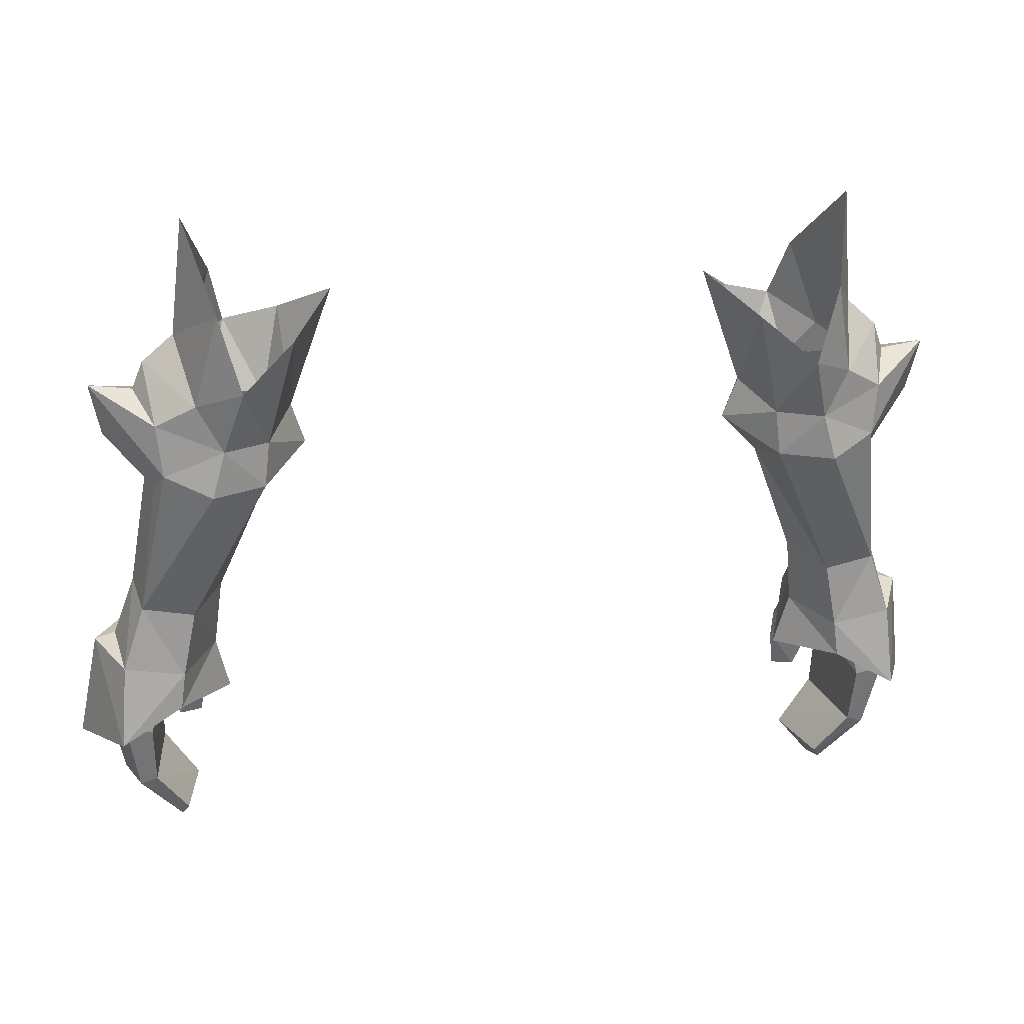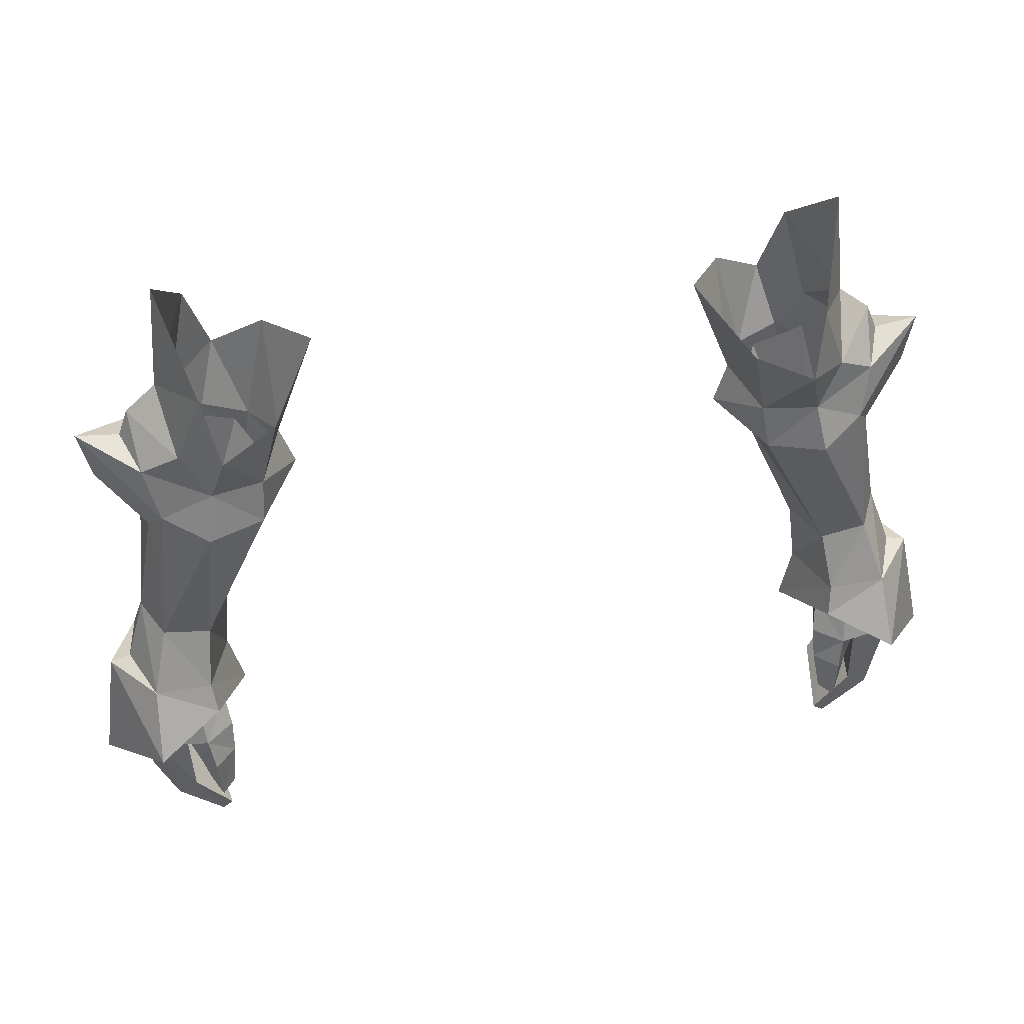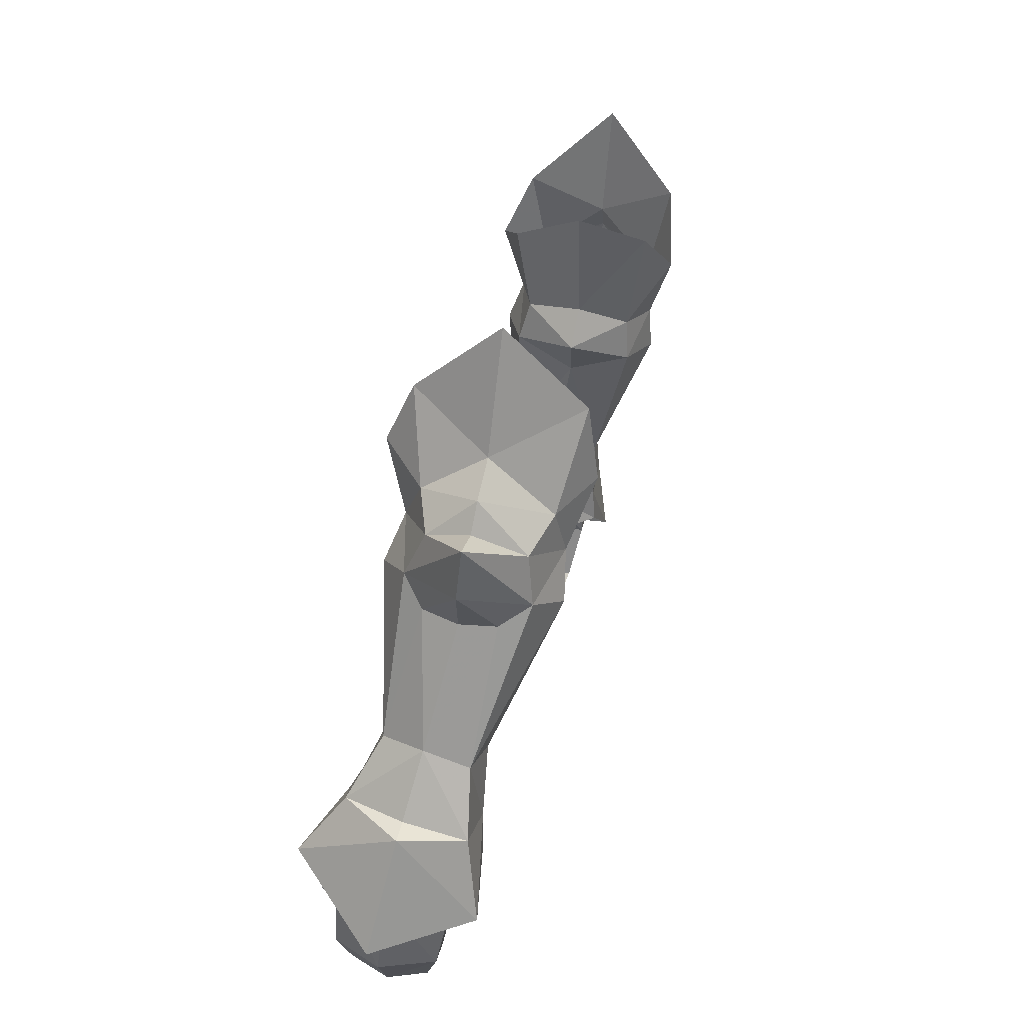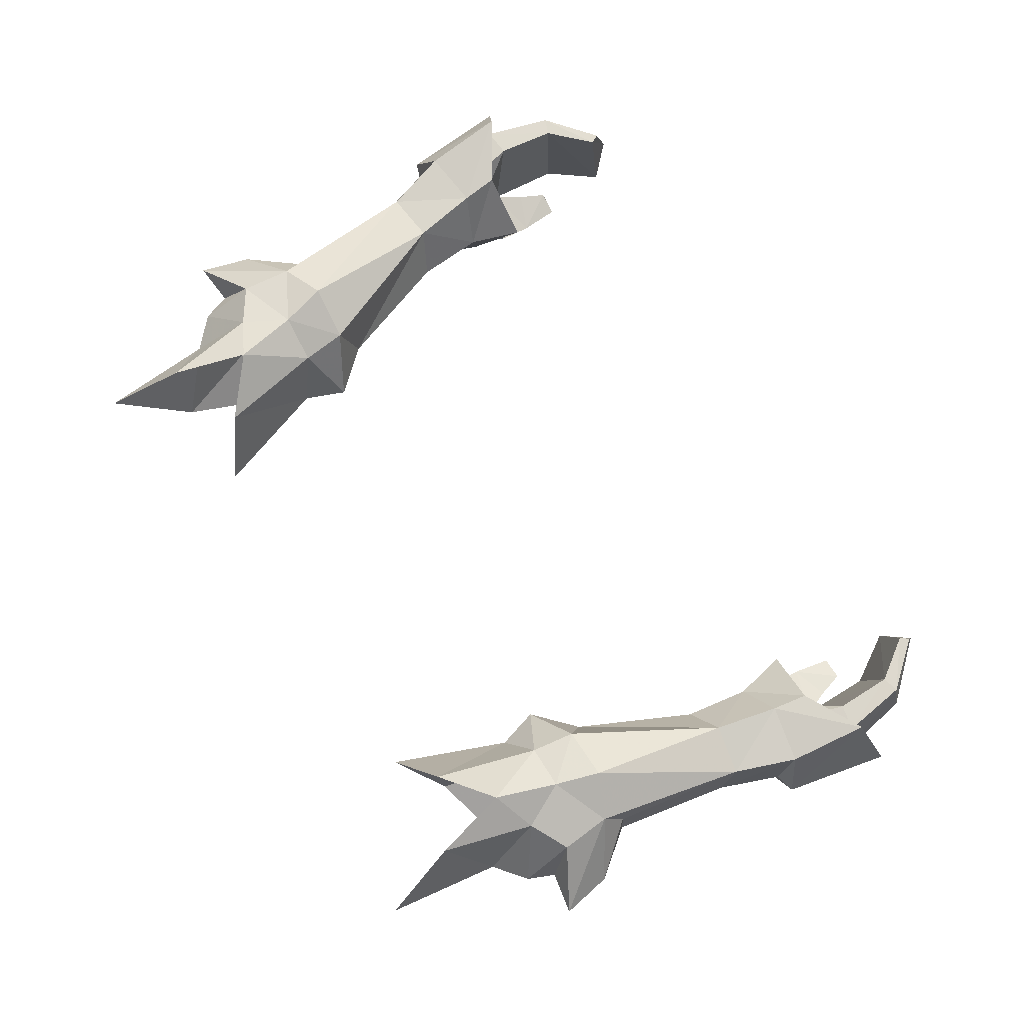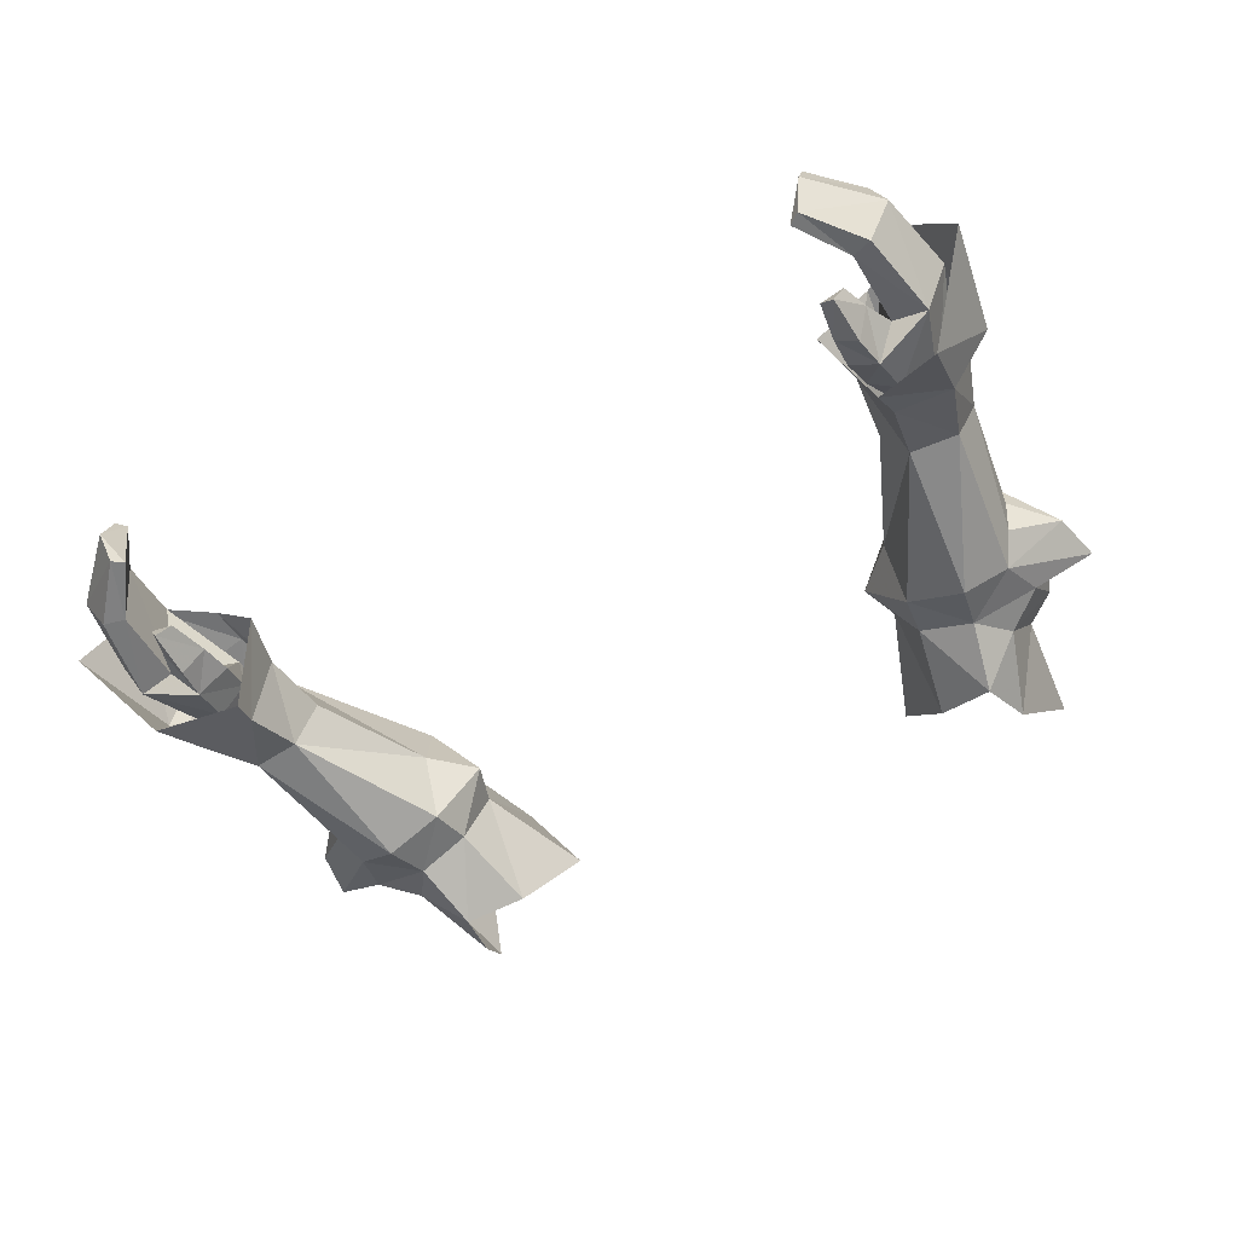
<metadata>
{"format":"obj","ext":"obj","renderer":"f3d","projection":"perspective","resolution":1024,"background":"white","views":[{"elev":20.1,"azim":168.9,"up":"+Z"},{"elev":50.6,"azim":-11.0,"up":"+Z"},{"elev":26.3,"azim":100.4,"up":"+Z"},{"elev":78.8,"azim":60.0,"up":"+Y"},{"elev":-59.2,"azim":-151.3,"up":"+Y"}]}
</metadata>
<code>
g taoist_glove_female_38670
v 11.8 -1.107 56.07
v 12.21 -0.3482 57.59
v 10.09 -1.417 57.18
v 10.37 -2.056 55.67
v 13.05 -2.801 48.83
v 13.84 -0.8551 48.7
v 13.11 -0.3445 50.83
v 12.45 -1.718 50.79
v 10.9 -1.8 50.6
v 11.17 -2.725 48.71
v 10.41 -0.5417 48.19
v 10.15 -0.2516 50.44
v 8.382 -0.9033 56.92
v 8.558 -1.355 55.52
v 8.491 0.6468 54.42
v 10.01 3.407 56.36
v 12.14 2.658 57.12
v 11.95 2.753 55.44
v 10.43 3.442 54.84
v 13.59 1.089 48.08
v 12.87 1.043 50.22
v 11.59 1.161 47.77
v 11.16 1.248 49.96
v 8.698 2.766 54.92
v 8.531 2.727 56.4
v 11.03 -3.232 47.81
v 13.2 -4.347 46.85
v 9.971 -0.8413 46.38
v 13.8 1.396 45.36
v 11.74 1.177 46.54
v -11.81 -1.107 56.07
v -10.38 -2.056 55.67
v -10.1 -1.417 57.18
v -12.22 -0.3483 57.59
v -13.06 -2.801 48.83
v -12.46 -1.718 50.79
v -13.13 -0.3445 50.83
v -13.85 -0.8552 48.7
v -11.18 -2.725 48.71
v -10.91 -1.8 50.6
v -10.42 -0.5417 48.19
v -10.16 -0.2516 50.44
v -8.568 -1.355 55.52
v -8.393 -0.9034 56.92
v -8.501 0.6468 54.42
v -10.02 3.407 56.36
v -10.44 3.443 54.84
v -11.96 2.753 55.44
v -12.15 2.659 57.12
v -13.6 1.089 48.08
v -12.88 1.043 50.22
v -11.17 1.247 49.96
v -11.6 1.161 47.77
v -8.541 2.727 56.4
v -8.708 2.766 54.92
v -13.21 -4.347 46.85
v -11.04 -3.232 47.81
v -9.981 -0.8413 46.38
v -11.75 1.177 46.54
v -13.81 1.396 45.36
v 7.641 1.054 57.13
v 7.785 -1.292 59.87
v 6.245 1.221 61.03
v 10.09 -1.417 57.18
v 10.98 -0.7479 58.47
v 9.574 -2.074 59.33
v 10.97 1.7 63.63
v 10.02 -1.105 61.29
v 11.37 1.334 59.79
v 8.382 -0.9033 56.92
v 7.661 3.438 59.91
v 8.531 2.727 56.4
v 10.01 3.407 56.36
v 9.388 4.236 58.47
v 10.84 3.215 57.87
v 10.09 4.043 60.98
v 7.19 0.8467 55.77
v 7.641 1.054 57.13
v 12.75 1.095 57.97
v 12.39 1.222 58.89
v 11.37 1.334 59.79
v 10.98 -0.7479 58.47
v 12.21 -0.3482 57.59
v 14.17 1.112 58.17
v 12.75 1.095 57.97
v 12.3 -0.4678 55.19
v 12.51 0.6444 54.9
v 11.8 -1.107 56.07
v 13.8 0.862 56.44
v 12.3 -0.4678 55.19
v 12.51 0.6444 54.9
v 10.84 3.215 57.87
v 12.14 2.658 57.12
v 12.27 1.777 54.81
v 11.95 2.753 55.44
v 12.27 1.777 54.81
v 13.84 -0.8551 48.7
v 13.05 -2.801 48.83
v 14.53 -0.8881 48.48
v 13.59 1.089 48.08
v 14.53 -0.8881 48.48
v 15.19 -1.756 44.68
v -7.651 1.054 57.13
v -6.255 1.221 61.03
v -7.795 -1.292 59.87
v -10.1 -1.417 57.18
v -9.585 -2.074 59.33
v -10.99 -0.748 58.47
v -10.98 1.7 63.63
v -11.38 1.334 59.79
v -10.03 -1.105 61.29
v -8.393 -0.9034 56.92
v -8.541 2.727 56.4
v -7.671 3.439 59.91
v -10.02 3.407 56.36
v -10.85 3.215 57.87
v -9.398 4.236 58.47
v -10.1 4.043 60.98
v -7.2 0.8467 55.77
v -7.651 1.054 57.13
v -12.76 1.095 57.97
v -12.4 1.222 58.89
v -11.38 1.334 59.79
v -10.99 -0.748 58.47
v -12.22 -0.3483 57.59
v -12.76 1.095 57.97
v -14.18 1.112 58.17
v -12.31 -0.4678 55.19
v -12.52 0.6444 54.9
v -11.81 -1.107 56.07
v -13.81 0.8619 56.44
v -12.31 -0.4678 55.19
v -12.52 0.6444 54.9
v -10.85 3.215 57.87
v -12.15 2.659 57.12
v -12.28 1.777 54.81
v -11.96 2.753 55.44
v -12.28 1.777 54.81
v -13.85 -0.8552 48.7
v -14.54 -0.8882 48.48
v -13.06 -2.801 48.83
v -13.6 1.089 48.08
v -14.54 -0.8882 48.48
v -15.2 -1.756 44.68
f 1 2 3
f 3 4 1
f 5 6 7
f 7 8 5
f 8 9 10
f 10 5 8
f 11 10 9
f 9 12 11
f 3 13 14
f 14 4 3
f 15 12 9
f 9 14 15
f 16 17 18
f 18 19 16
f 20 21 7
f 7 6 20
f 21 20 22
f 22 23 21
f 11 12 23
f 23 22 11
f 16 19 24
f 24 25 16
f 15 24 23
f 23 12 15
f 5 10 26
f 26 27 5
f 10 11 28
f 28 26 10
f 22 20 29
f 29 30 22
f 11 22 30
f 30 28 11
f 31 32 33
f 33 34 31
f 35 36 37
f 37 38 35
f 36 35 39
f 39 40 36
f 41 42 40
f 40 39 41
f 33 32 43
f 43 44 33
f 45 43 40
f 40 42 45
f 46 47 48
f 48 49 46
f 50 38 37
f 37 51 50
f 51 52 53
f 53 50 51
f 41 53 52
f 52 42 41
f 46 54 55
f 55 47 46
f 45 42 52
f 52 55 45
f 35 56 57
f 57 39 35
f 39 57 58
f 58 41 39
f 53 59 60
f 60 50 53
f 41 58 59
f 59 53 41
f 61 62 63
f 64 65 66
f 67 68 69
f 66 70 64
f 69 68 65
f 61 71 72
f 73 74 75
f 67 69 76
f 74 72 71
f 69 75 76
f 74 76 75
f 61 70 62
f 61 63 71
f 65 68 66
f 66 62 70
f 74 73 72
f 77 13 78
f 79 80 2
f 81 82 80
f 14 9 4
f 14 77 15
f 80 82 2
f 83 84 85
f 1 8 86
f 86 8 7
f 86 7 87
f 88 89 84
f 83 88 84
f 90 91 89
f 77 25 24
f 79 17 80
f 81 80 92
f 24 19 23
f 24 15 77
f 80 17 92
f 93 85 84
f 18 21 19
f 94 7 21
f 94 87 7
f 95 89 96
f 93 84 95
f 96 89 91
f 16 92 17
f 77 14 13
f 77 78 25
f 18 94 21
f 1 4 8
f 19 21 23
f 9 8 4
f 2 82 3
f 88 90 89
f 95 84 89
f 97 98 99
f 100 97 99
f 101 27 102
f 20 101 29
f 101 5 27
f 101 102 29
f 103 104 105
f 106 107 108
f 109 110 111
f 107 106 112
f 110 108 111
f 103 113 114
f 115 116 117
f 109 118 110
f 117 114 113
f 110 118 116
f 117 116 118
f 103 105 112
f 103 114 104
f 108 107 111
f 107 112 105
f 117 113 115
f 119 120 44
f 121 34 122
f 123 122 124
f 43 32 40
f 43 45 119
f 122 34 124
f 125 126 127
f 31 128 36
f 128 37 36
f 128 129 37
f 130 127 131
f 125 127 130
f 132 131 133
f 119 55 54
f 121 122 49
f 123 134 122
f 55 52 47
f 55 119 45
f 122 134 49
f 135 127 126
f 48 47 51
f 136 51 37
f 136 37 129
f 137 138 131
f 135 137 127
f 138 133 131
f 46 49 134
f 119 44 43
f 119 54 120
f 48 51 136
f 31 36 32
f 47 52 51
f 40 32 36
f 34 33 124
f 130 131 132
f 137 131 127
f 139 140 141
f 142 140 139
f 143 144 56
f 50 60 143
f 143 56 35
f 143 60 144
g taoist_glove_female_38670
v 13.68 0.5387 45.54
v 12.79 0.536 45.41
v 11.92 0.6391 48.63
v 12.83 0.6254 48.79
v 13.24 -0.5461 49.09
v 14.31 -1.338 45.78
v 12.47 -1.845 49.25
v 13.45 -3.078 46.1
v 10.83 -2.35 47.67
v 10.66 -2.966 46.6
v 11.59 -3.722 46.66
v 11.74 -3.018 47.96
v 11.43 -4.071 45.61
v 11.97 -3.239 45.07
v 12.35 -2.864 46
v 10.71 -3.353 45.52
v 10.66 -2.966 46.6
v 12.35 -2.864 46
v 11.97 -3.239 45.07
v 11.36 -4.193 44.05
v 11.68 -3.536 44.15
v 11.68 -3.536 44.15
v 10.91 -3.753 44.17
v 12.72 0.04063 43.38
v 13.28 -0.02828 43.19
v 13.76 -1.799 43.08
v 11.66 -0.4747 41.91
v 11.87 -0.6446 41.57
v 11.86 -1.985 41.18
v 12.29 -3.228 43.55
v 12.93 -3.338 43.32
v 11.15 -3.224 41.9
v 11.51 -3.245 41.64
v 11.15 -3.224 41.9
v 12.29 -3.228 43.55
v 11.87 -0.6446 41.57
v 11.86 -1.985 41.18
v 10.71 -3.353 45.52
v 10.91 -3.753 44.17
v 11.43 -1.786 49.1
v 12.47 -1.845 49.25
v 12.32 -1.416 50.08
v 11.3 -1.377 49.79
v 13.24 -0.5461 49.09
v 12.83 0.6254 48.79
v 12.44 0.6092 49.77
v 12.89 -0.3882 50.05
v 10.98 -0.2997 49.52
v 11.27 -0.4733 48.67
v 11.27 -0.4733 48.67
v 10.98 -0.2997 49.52
v 11.51 0.5856 49.53
v 11.92 0.6391 48.63
v 8.162 0.7298 56.23
v 8.989 2.481 56.41
v 10.55 -0.7626 57.45
v 9.059 -0.6325 56.78
v 11.64 0.8761 57.61
v 10.67 2.501 57.01
v -13.69 0.5387 45.54
v -12.84 0.6254 48.79
v -11.93 0.6391 48.63
v -12.8 0.5359 45.41
v -14.32 -1.338 45.78
v -13.25 -0.5462 49.09
v -13.46 -3.078 46.1
v -12.48 -1.846 49.25
v -10.84 -2.35 47.67
v -11.75 -3.018 47.96
v -11.6 -3.722 46.66
v -10.67 -2.966 46.6
v -12.36 -2.864 46
v -11.98 -3.239 45.07
v -11.44 -4.071 45.61
v -10.72 -3.353 45.52
v -11.98 -3.239 45.07
v -12.36 -2.864 46
v -10.67 -2.966 46.6
v -11.69 -3.537 44.15
v -11.37 -4.193 44.05
v -11.69 -3.537 44.15
v -10.92 -3.753 44.17
v -12.73 0.04059 43.38
v -13.29 -0.02832 43.19
v -13.77 -1.799 43.08
v -11.67 -0.4748 41.91
v -11.88 -0.6446 41.57
v -11.87 -1.985 41.18
v -12.94 -3.338 43.32
v -12.3 -3.228 43.55
v -11.52 -3.245 41.64
v -11.16 -3.224 41.9
v -12.3 -3.228 43.55
v -11.16 -3.224 41.9
v -11.87 -1.985 41.18
v -11.88 -0.6446 41.57
v -10.92 -3.753 44.17
v -10.72 -3.353 45.52
v -11.44 -1.786 49.1
v -11.31 -1.377 49.79
v -12.33 -1.416 50.08
v -12.48 -1.846 49.25
v -13.25 -0.5462 49.09
v -12.9 -0.3883 50.05
v -12.45 0.6092 49.77
v -12.84 0.6254 48.79
v -11.28 -0.4733 48.67
v -10.99 -0.2998 49.52
v -11.28 -0.4733 48.67
v -11.93 0.6391 48.63
v -11.53 0.5855 49.53
v -10.99 -0.2998 49.52
v -8.172 0.7298 56.23
v -8.999 2.482 56.41
v -10.56 -0.7628 57.45
v -9.069 -0.6326 56.78
v -11.65 0.8761 57.62
v -10.68 2.501 57.01
v 11.26 -0.7261 47.63
v 11.43 -1.786 49.1
v 11.27 -0.4733 48.67
v 10.83 -2.35 47.67
v 11.27 -0.4733 48.67
v 11.36 -4.193 44.05
v 11.51 -3.245 41.64
v 8.162 0.7298 56.23
v -11.27 -0.7262 47.63
v -11.44 -1.786 49.1
v -11.28 -0.4733 48.67
v -10.84 -2.35 47.67
v -11.28 -0.4733 48.67
v -11.37 -4.193 44.05
v -11.52 -3.245 41.64
v -8.172 0.7298 56.23
f 145 146 147
f 147 148 145
f 145 148 149
f 149 150 145
f 150 149 151
f 151 152 150
f 153 154 155
f 155 156 153
f 155 157 158
f 158 159 155
f 160 161 162
f 162 163 160
f 158 157 164
f 164 165 158
f 166 167 160
f 160 163 166
f 168 146 145
f 145 169 168
f 169 145 150
f 150 170 169
f 171 168 169
f 169 172 171
f 169 170 173
f 173 172 169
f 152 159 174
f 174 175 152
f 174 176 177
f 177 175 174
f 177 173 170
f 170 175 177
f 168 171 178
f 178 179 168
f 170 150 152
f 152 175 170
f 162 146 168
f 168 179 162
f 171 180 181
f 181 178 171
f 164 157 182
f 182 183 164
f 155 154 182
f 182 157 155
f 184 185 186
f 186 187 184
f 188 189 190
f 190 191 188
f 187 192 193
f 193 184 187
f 188 191 186
f 186 185 188
f 194 195 196
f 196 197 194
f 197 196 190
f 190 189 197
f 198 199 196
f 196 195 198
f 200 201 187
f 187 186 200
f 186 191 202
f 202 200 186
f 203 190 196
f 196 199 203
f 202 191 190
f 190 203 202
f 204 205 206
f 206 207 204
f 204 208 209
f 209 205 204
f 208 210 211
f 211 209 208
f 212 213 214
f 214 215 212
f 214 216 217
f 217 218 214
f 219 220 221
f 221 222 219
f 217 223 224
f 224 218 217
f 225 220 219
f 219 226 225
f 227 228 204
f 204 207 227
f 228 229 208
f 208 204 228
f 230 231 228
f 228 227 230
f 228 231 232
f 232 229 228
f 210 233 234
f 234 216 210
f 234 233 235
f 235 236 234
f 235 233 229
f 229 232 235
f 227 237 238
f 238 230 227
f 229 233 210
f 210 208 229
f 221 237 227
f 227 207 221
f 230 238 239
f 239 240 230
f 224 241 242
f 242 218 224
f 214 218 242
f 242 215 214
f 243 244 245
f 245 246 243
f 247 248 249
f 249 250 247
f 244 243 251
f 251 252 244
f 247 246 245
f 245 248 247
f 253 254 255
f 255 256 253
f 254 250 249
f 249 255 254
f 257 256 255
f 255 258 257
f 259 245 244
f 244 260 259
f 245 259 261
f 261 248 245
f 262 258 255
f 255 249 262
f 261 262 249
f 249 248 261
f 263 147 146
f 152 156 155
f 151 264 156
f 264 153 156
f 264 265 153
f 266 267 263
f 152 155 159
f 263 161 266
f 166 268 167
f 146 162 263
f 263 162 161
f 147 263 267
f 181 269 178
f 151 156 152
f 192 187 270
f 187 201 270
f 271 207 206
f 210 214 213
f 211 213 272
f 272 213 212
f 272 212 273
f 274 271 275
f 210 216 214
f 271 274 222
f 225 226 276
f 207 271 221
f 271 222 221
f 206 275 271
f 239 238 277
f 211 210 213
f 252 278 244
f 244 278 260

</code>
